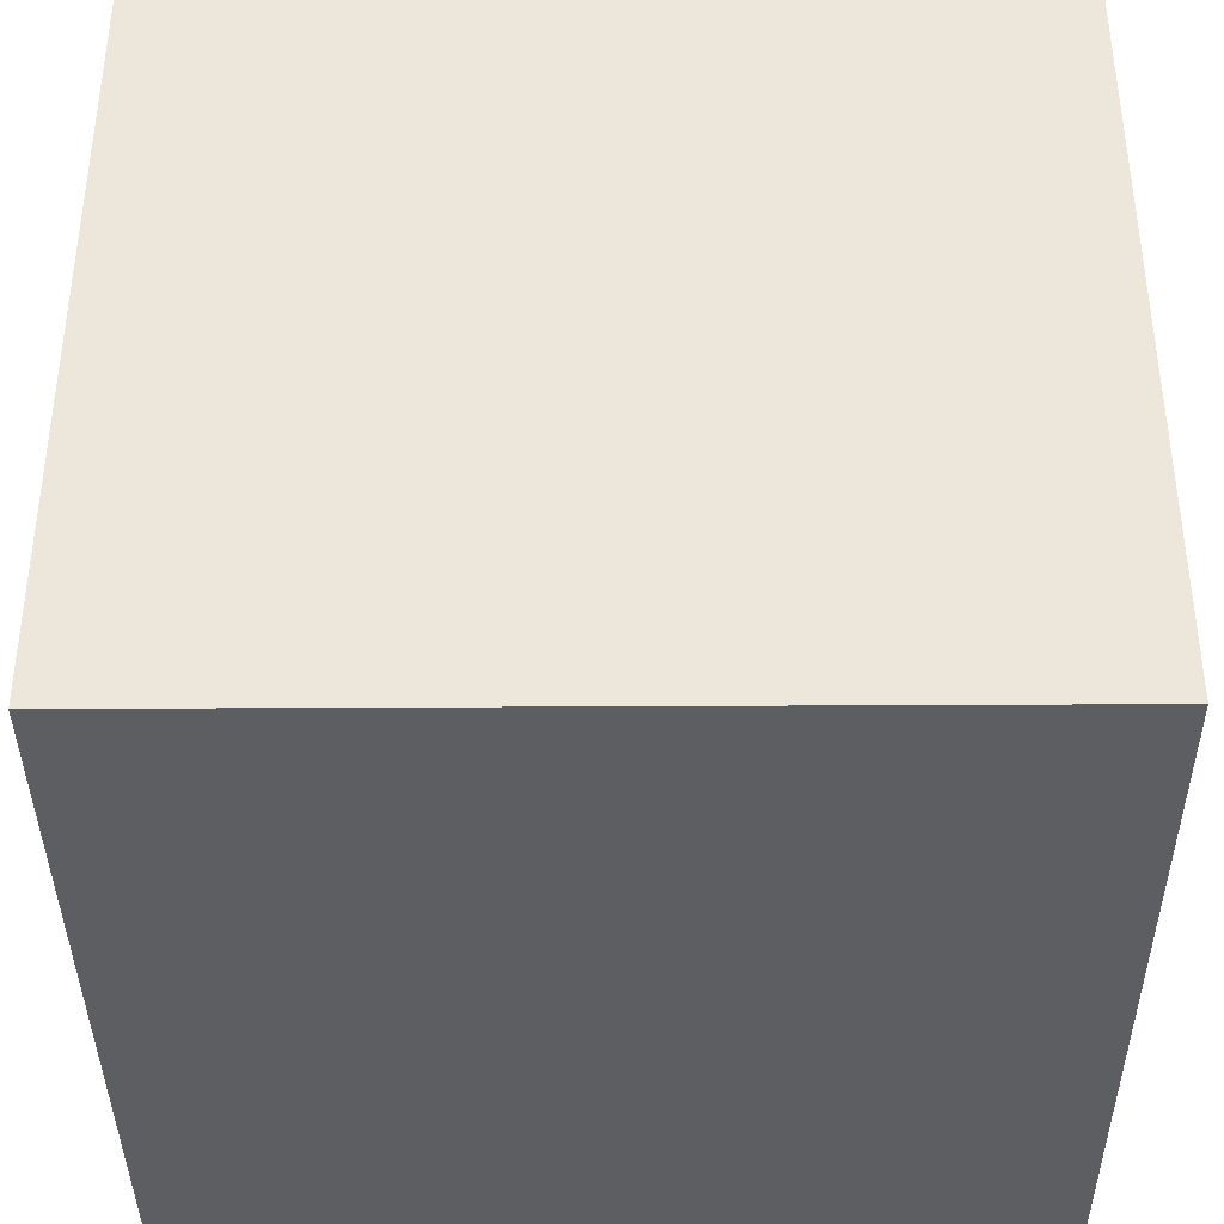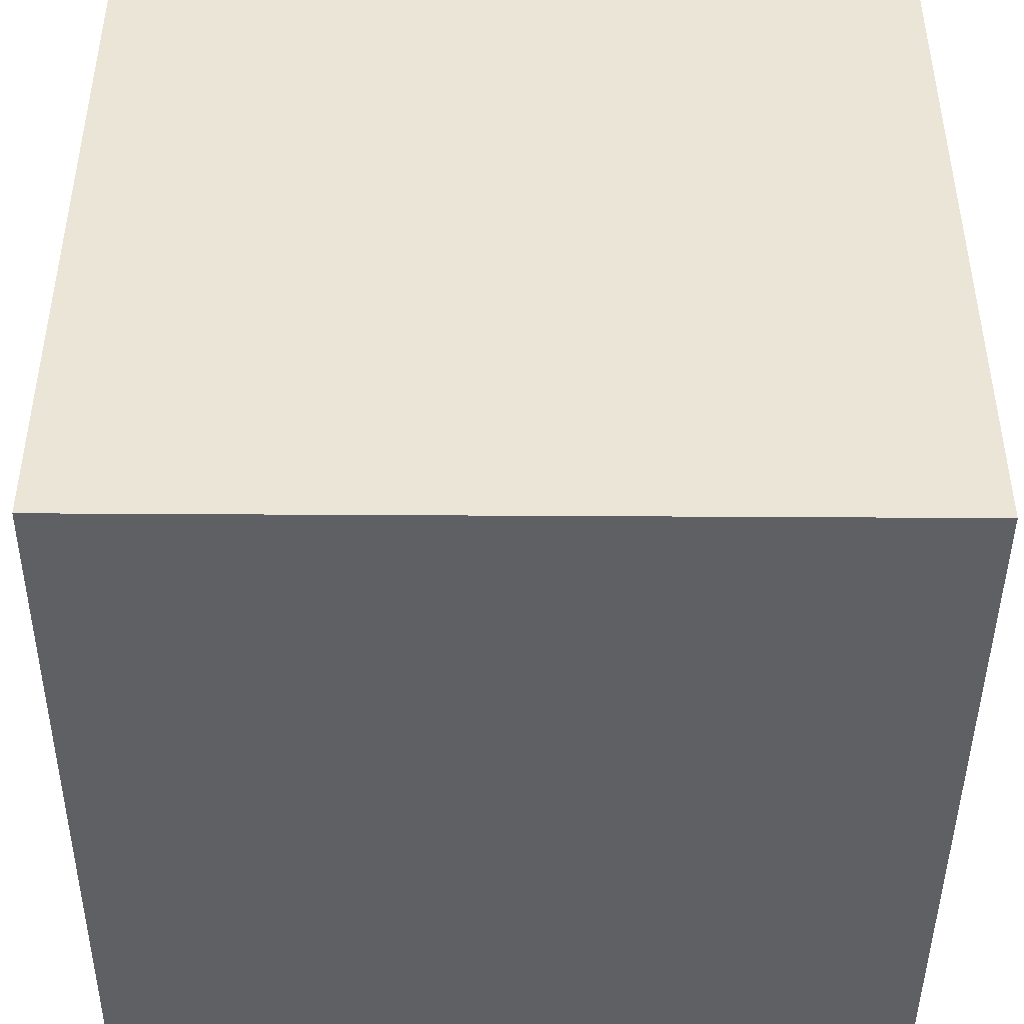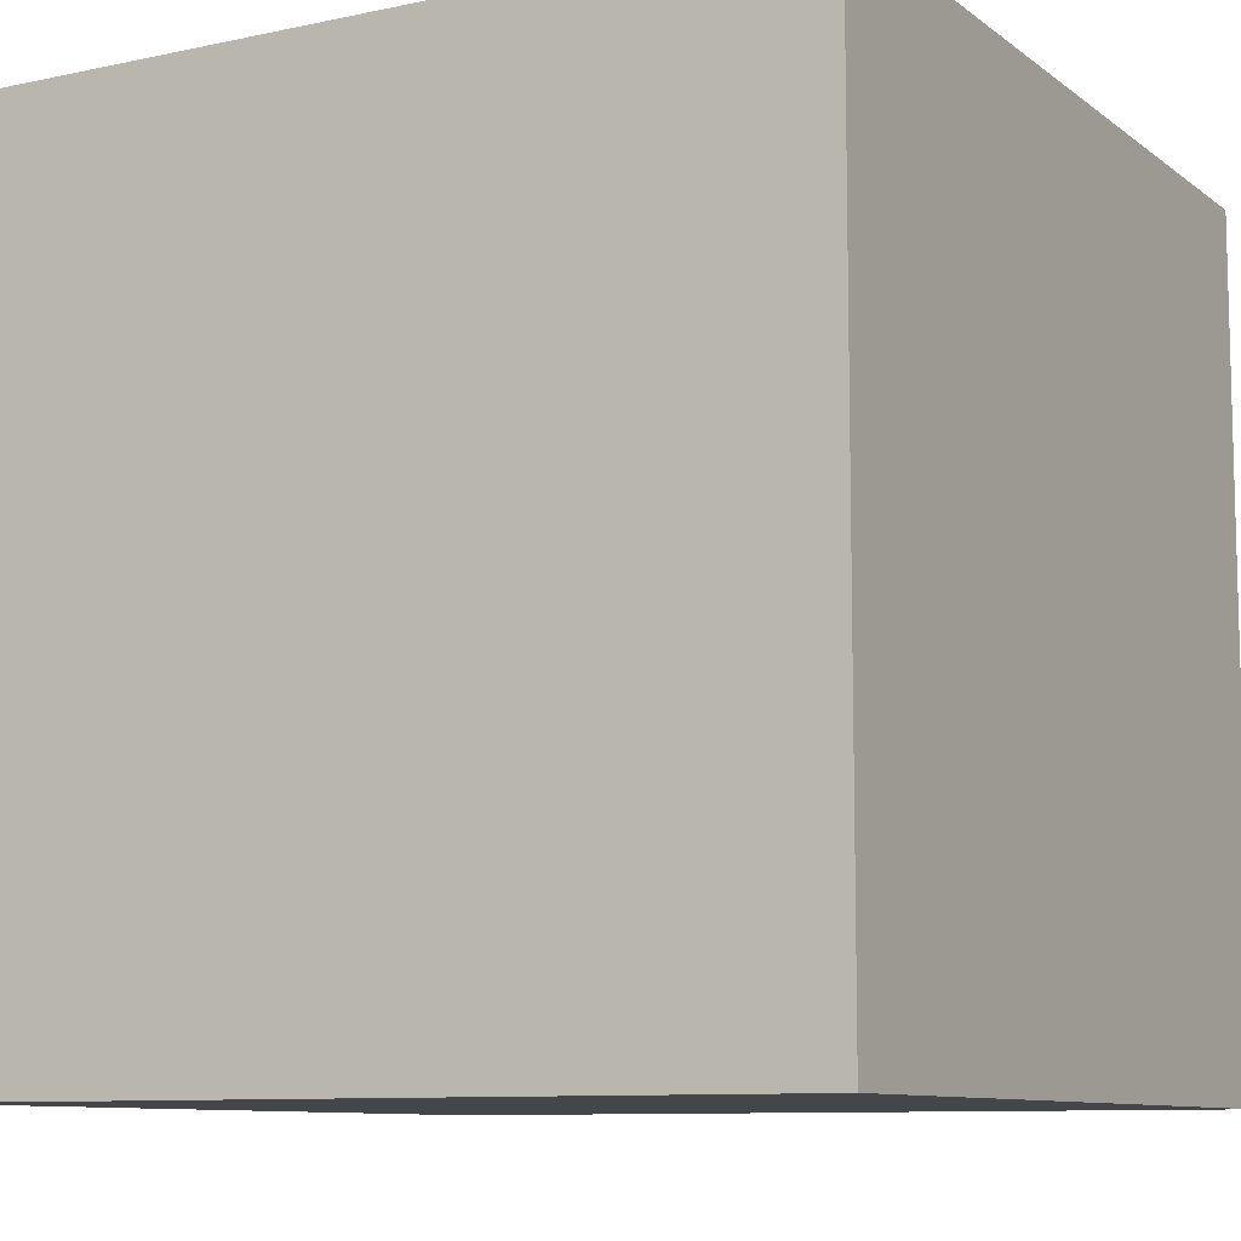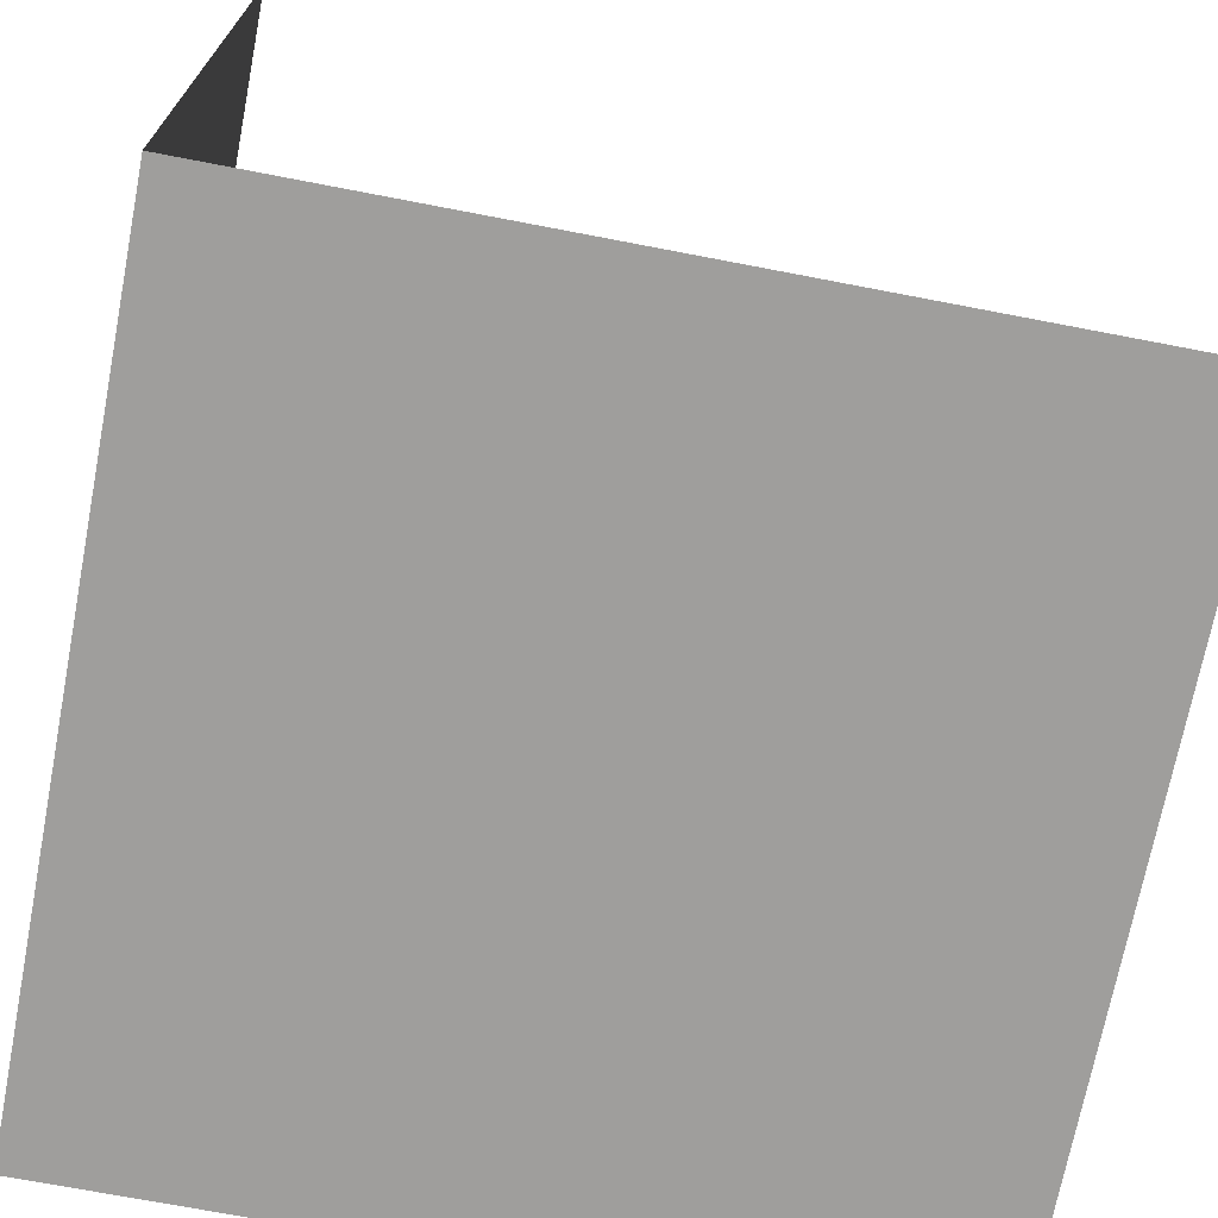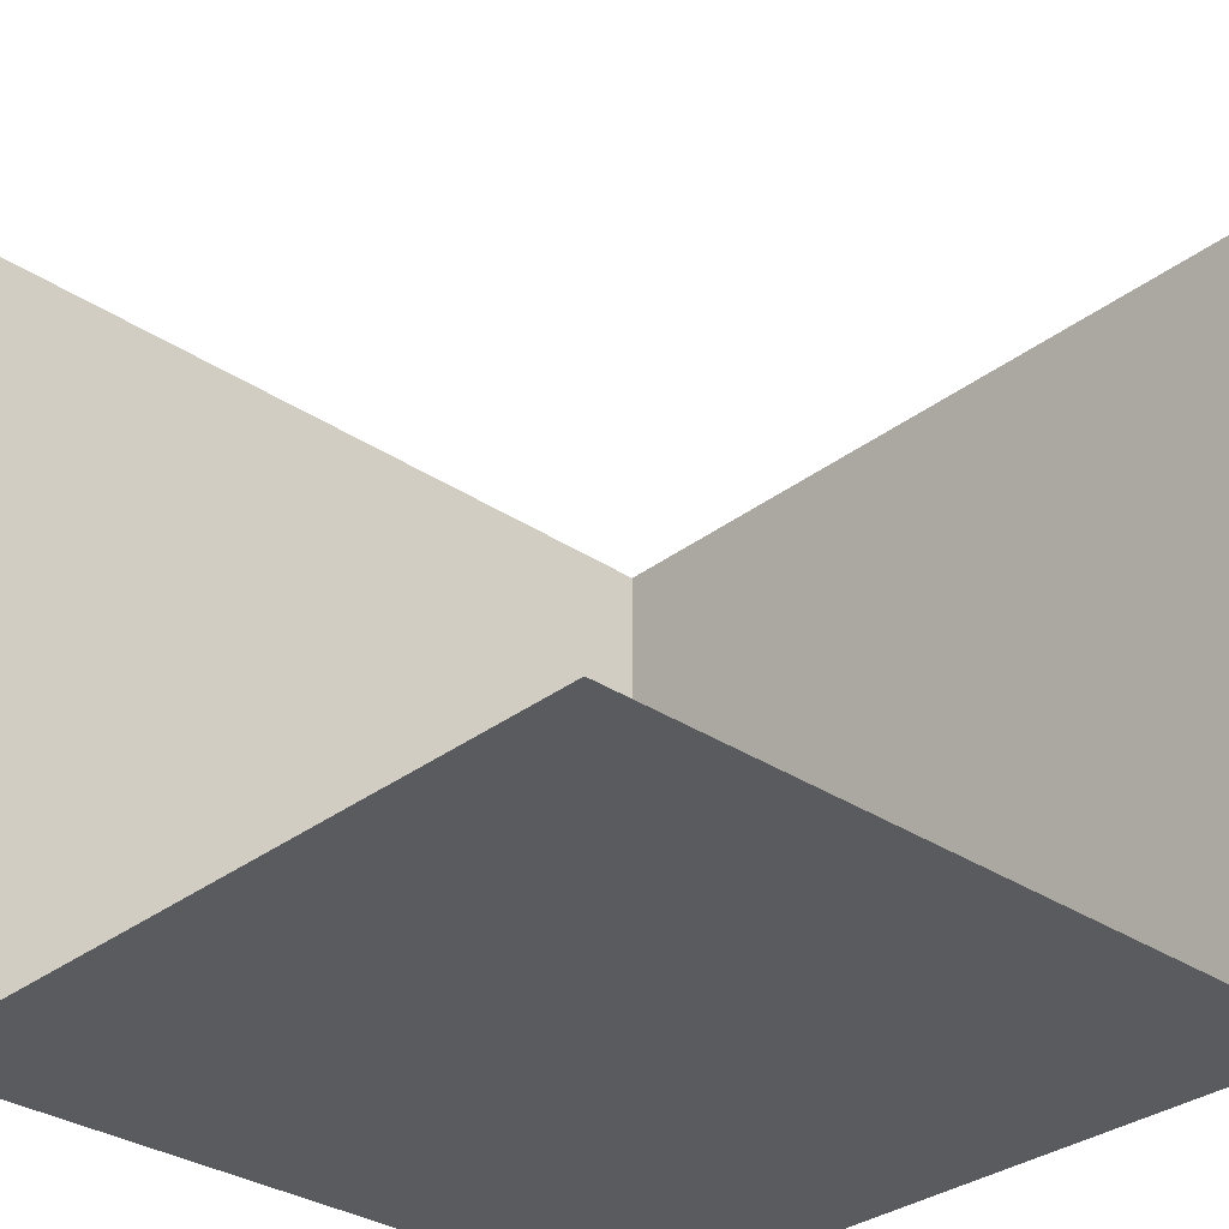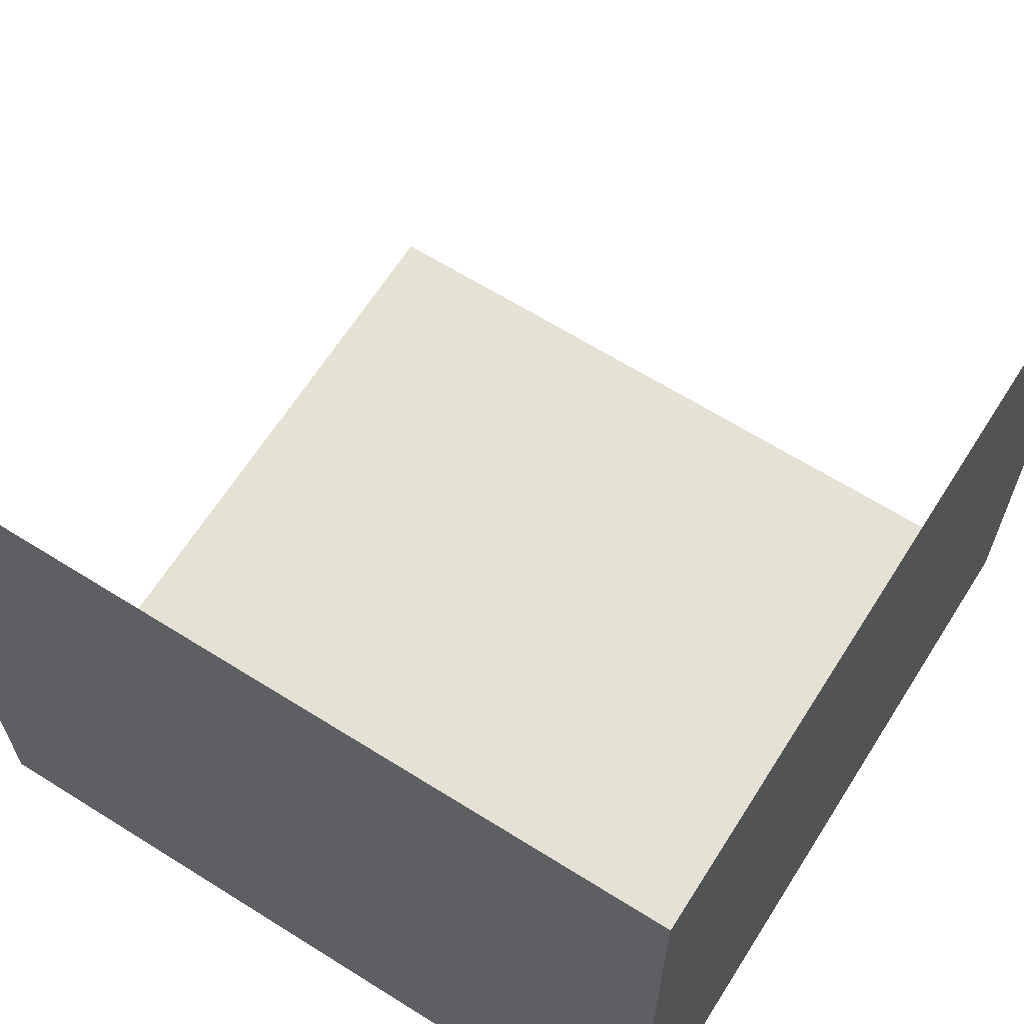
<metadata>
{"format":"obj","ext":"obj","renderer":"f3d","projection":"perspective","resolution":1024,"background":"white","views":[{"elev":-38.6,"azim":-89.6,"up":"+Z"},{"elev":-44.7,"azim":179.6,"up":"+Y"},{"elev":-9.5,"azim":-60.7,"up":"+Z"},{"elev":-70.9,"azim":-10.9,"up":"+Y"},{"elev":-32.1,"azim":46.9,"up":"+Y"},{"elev":64.7,"azim":-57.7,"up":"+Z"}]}
</metadata>
<code>
o Cube_Cube.004
v -1 -1 1
v -1 -1 -1
v -1 1 1
v -1 1 -1
v 1 1 -1
v 1 -1 1
v 1 -1 -1
f 1 2 3
f 7 1 6
f 2 7 4
f 2 4 3
f 2 1 7
f 7 5 4

</code>
